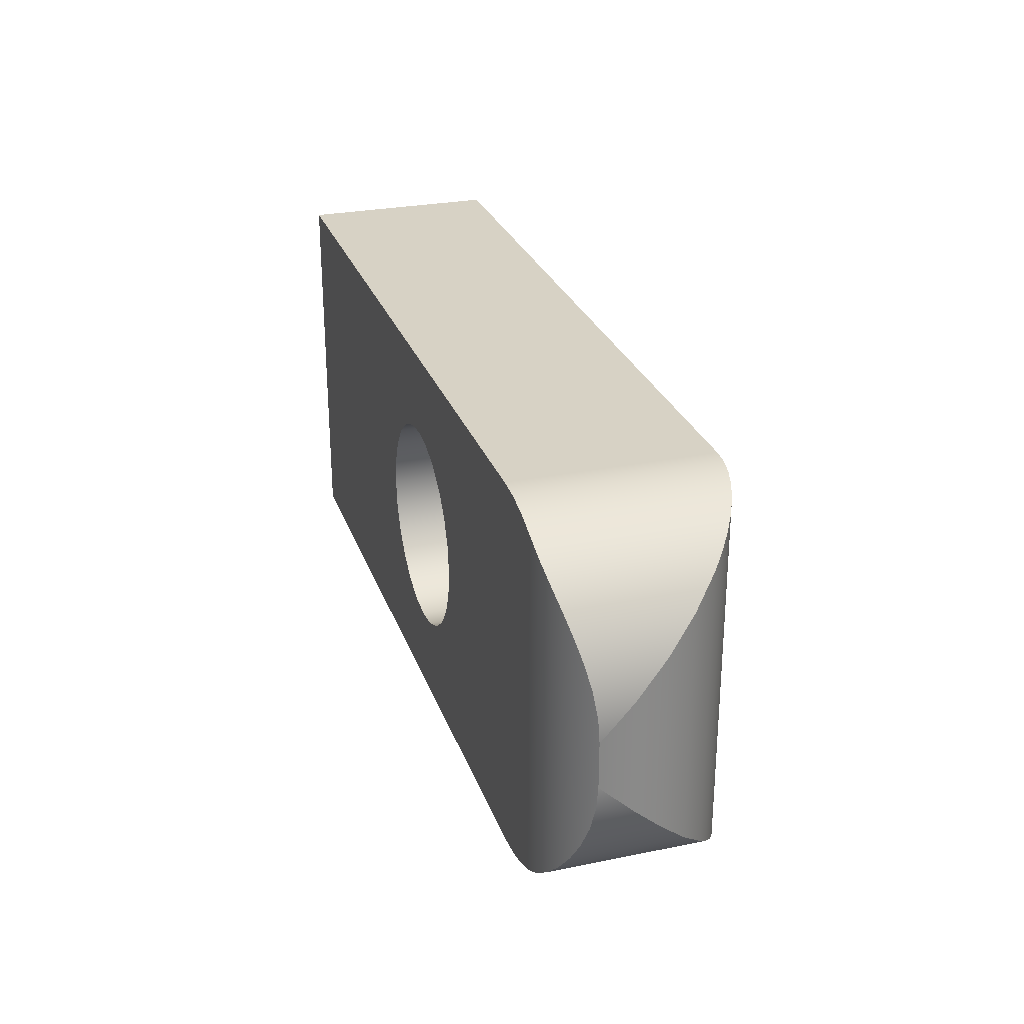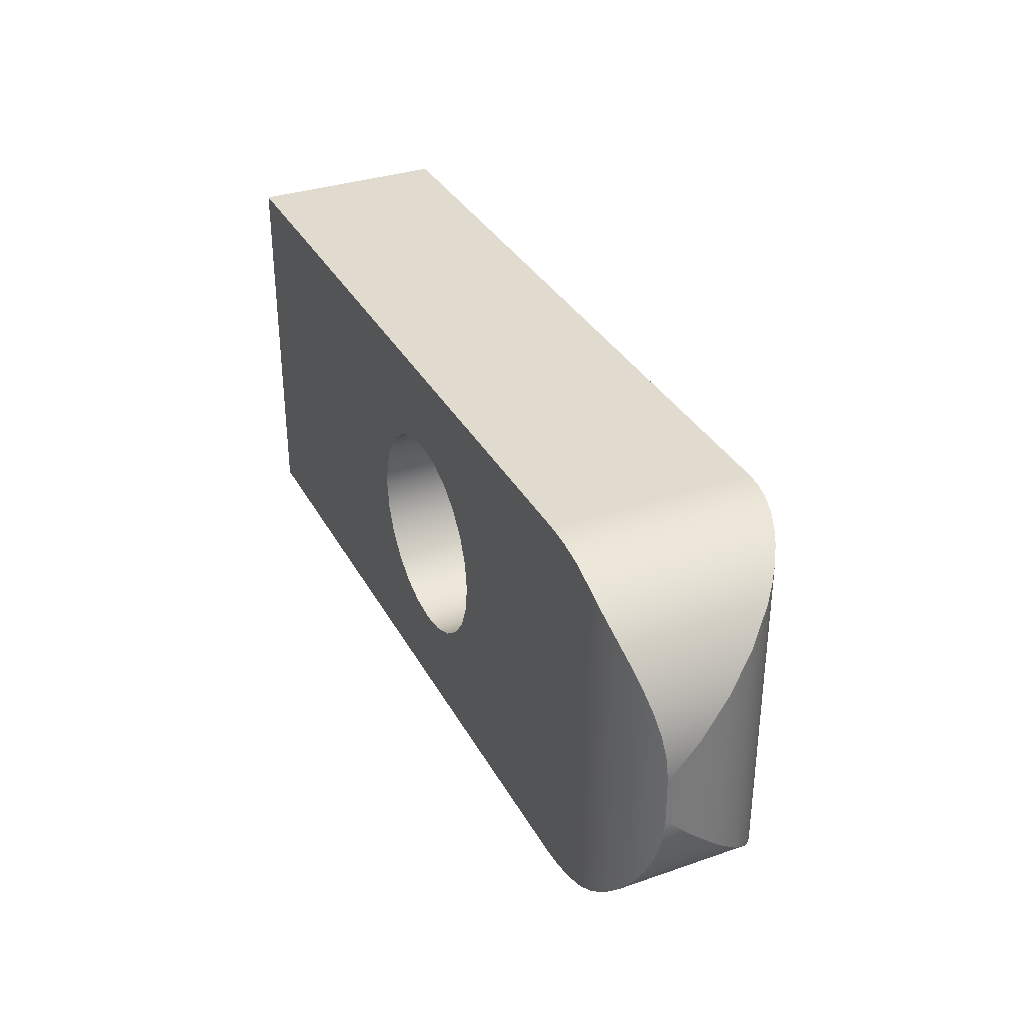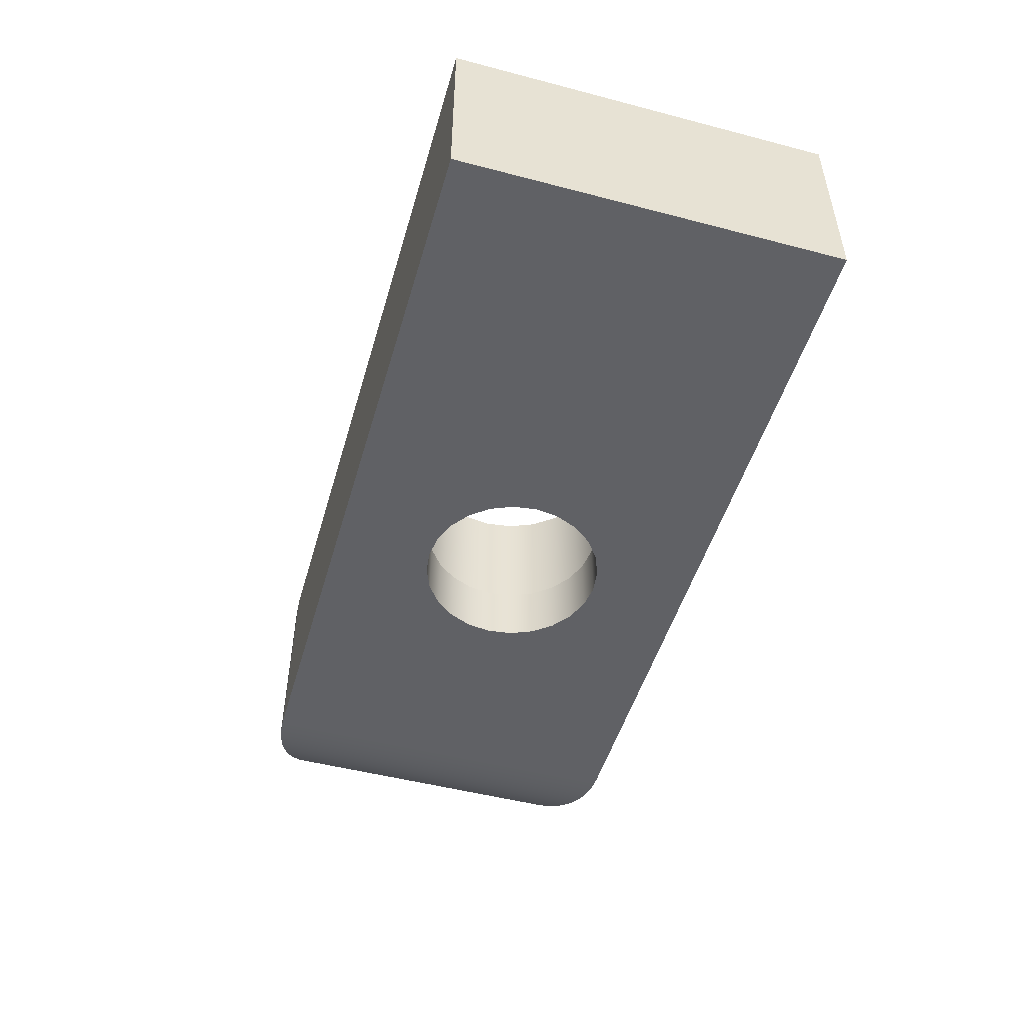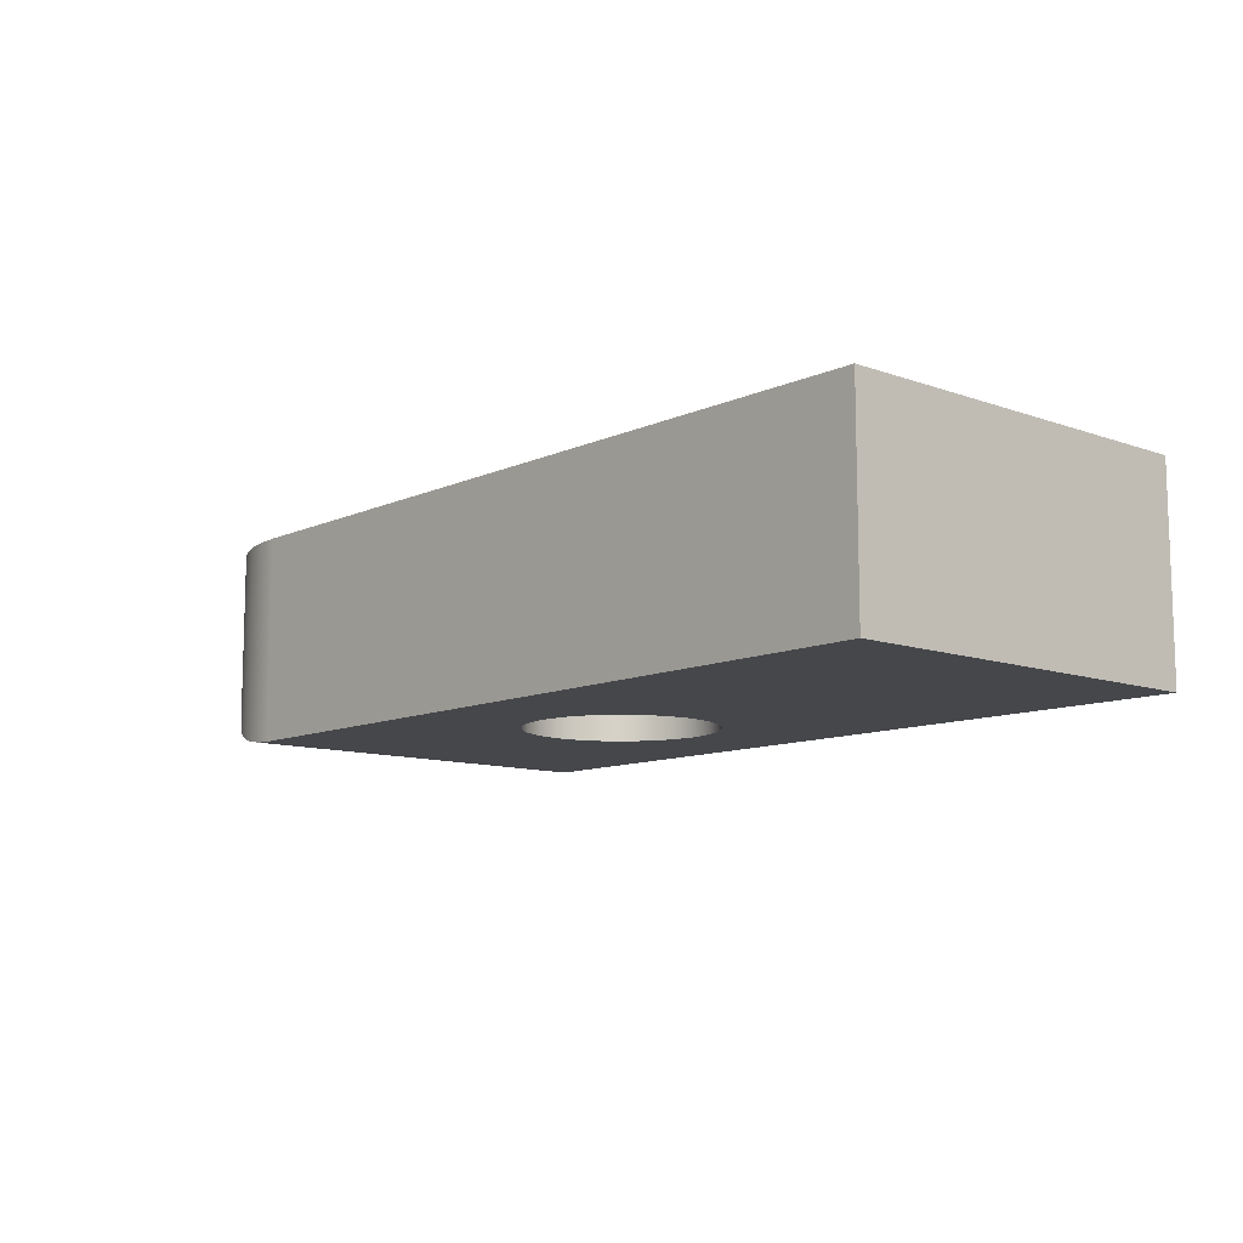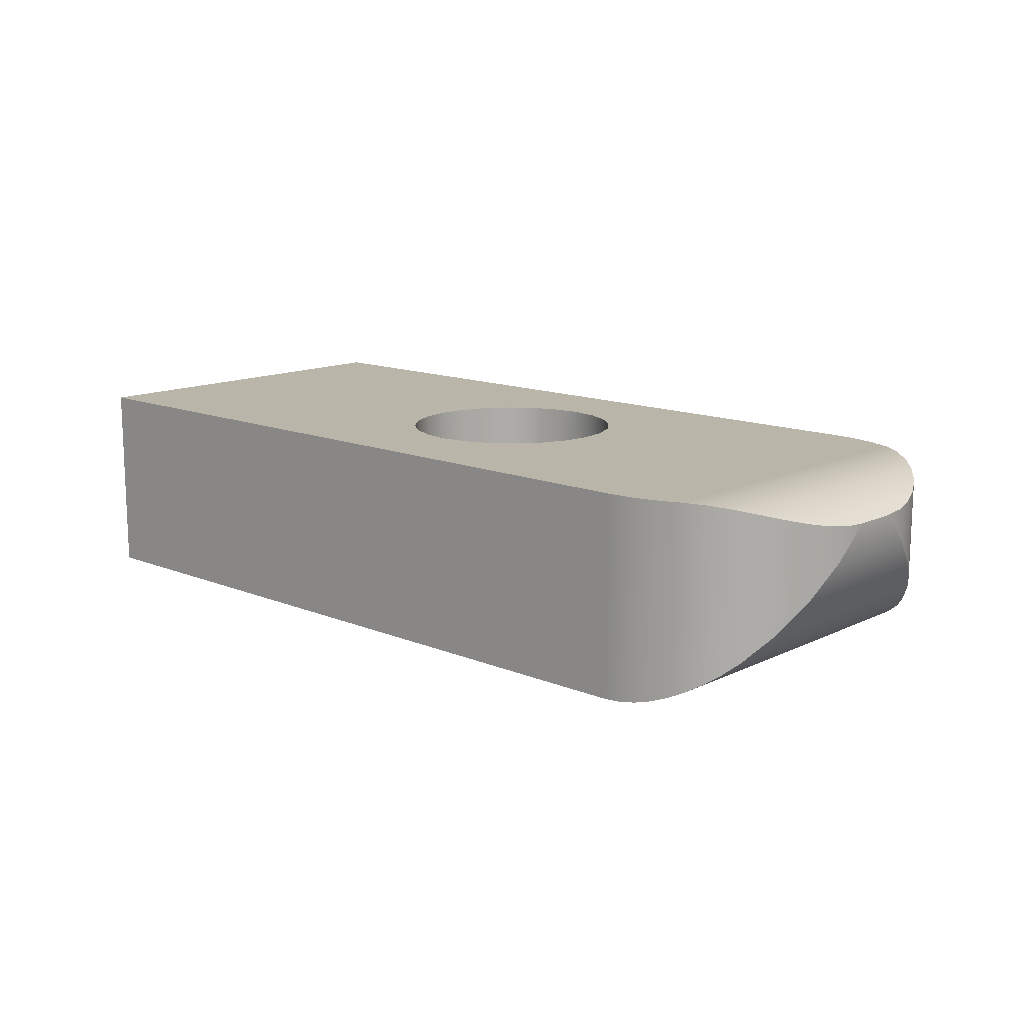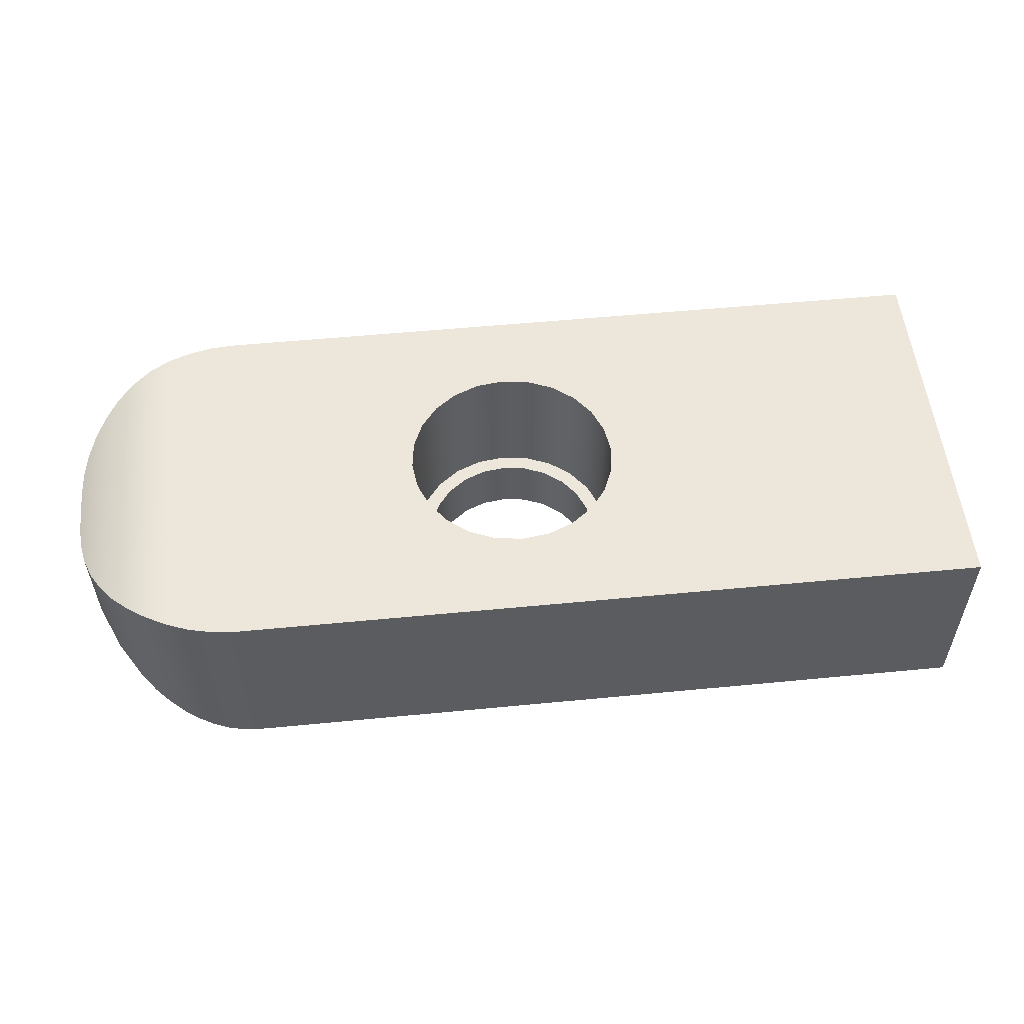
<metadata>
{"format":"obj","ext":"obj","renderer":"f3d","projection":"perspective","resolution":1024,"background":"white","views":[{"elev":27.4,"azim":-107.4,"up":"+Z"},{"elev":33.7,"azim":-114.9,"up":"+Z"},{"elev":-49.6,"azim":73.9,"up":"+Y"},{"elev":-10.5,"azim":48.3,"up":"+Y"},{"elev":13.5,"azim":-137.2,"up":"+Y"},{"elev":54.0,"azim":-5.9,"up":"+Y"}]}
</metadata>
<code>
g Body1
v -180 55 119.7
v -179.5 55.37 127.3
v -177.8 56.45 135
v -175.1 58.07 142.4
v -171.4 59.94 149.2
v -166.9 61.77 155.3
v -161.6 63.4 160.8
v -155.1 64.58 165.7
v -148.4 65 169.5
v -148.4 65 55.22
v -155.1 64.58 58.99
v -161.6 63.4 63.91
v -166.9 61.77 69.42
v -171.4 59.94 75.5
v -175.1 58.07 82.33
v -177.8 56.45 89.69
v -179.5 55.37 97.34
v -180 55 105
v -140.9 65 52.34
v -133 65 50.59
v -125 65 50
v -125 0 50
v -130.4 0.2648 50.26
v -135.7 1.057 51.06
v -141 2.368 52.37
v -146 4.187 54.19
v -150.9 6.494 56.49
v -155.6 9.269 59.27
v -159.9 12.48 62.48
v -163.9 16.11 66.11
v -170.7 24.44 74.44
v -175.8 33.95 83.95
v -178.9 44.27 94.27
v -178.9 44.27 130.4
v -175.8 33.95 140.7
v -170.7 24.44 150.2
v -163.9 16.11 158.6
v -159.9 12.48 162.2
v -155.6 9.269 165.4
v -150.9 6.494 168.2
v -146 4.187 170.5
v -141 2.368 172.3
v -135.7 1.057 173.6
v -130.4 0.2648 174.4
v -125 0 174.7
v -125 65 174.7
v -133 65 174.1
v -140.9 65 172.4
v 123.3 0 174.7
v 123.3 65 174.7
v 123.3 0 50
v -28.36 0 82.34
v -36.13 0 83.37
v -43.36 0 86.36
v -49.58 0 91.13
v -54.35 0 97.34
v -57.34 0 104.6
v -58.36 0 112.3
v -57.34 0 120.1
v -54.35 0 127.3
v -49.58 0 133.6
v -43.36 0 138.3
v -36.13 0 141.3
v -28.36 0 142.3
v -20.6 0 141.3
v -13.36 0 138.3
v -7.152 0 133.6
v -2.384 0 127.3
v 0.6129 0 120.1
v 1.635 0 112.3
v 0.6129 0 104.6
v -2.384 0 97.34
v -7.152 0 91.13
v -13.36 0 86.36
v -20.6 0 83.37
v 123.3 65 50
v -28.36 65 147.3
v -37.42 65 146.2
v -45.86 65 142.7
v -53.11 65 137.1
v -58.68 65 129.8
v -62.17 65 121.4
v -63.36 65 112.3
v -62.17 65 103.3
v -58.68 65 94.84
v -53.11 65 87.6
v -45.86 65 82.03
v -37.42 65 78.54
v -28.36 65 77.34
v -19.31 65 78.54
v -10.86 65 82.03
v -3.616 65 87.6
v 1.946 65 94.84
v 5.443 65 103.3
v 6.635 65 112.3
v 5.443 65 121.4
v 1.946 65 129.8
v -3.616 65 137.1
v -10.86 65 142.7
v -19.31 65 146.2
v -28.36 20 147.3
v -19.31 20 146.2
v -10.86 20 142.7
v -3.616 20 137.1
v 1.946 20 129.8
v 5.443 20 121.4
v 6.635 20 112.3
v 5.443 20 103.3
v 1.946 20 94.84
v -3.616 20 87.6
v -10.86 20 82.03
v -19.31 20 78.54
v -28.36 20 77.34
v -37.42 20 78.54
v -45.86 20 82.03
v -53.11 20 87.6
v -58.68 20 94.84
v -62.17 20 103.3
v -63.36 20 112.3
v -62.17 20 121.4
v -58.68 20 129.8
v -53.11 20 137.1
v -45.86 20 142.7
v -37.42 20 146.2
v -28.36 20 82.34
v -20.6 20 83.37
v -13.36 20 86.36
v -7.152 20 91.13
v -2.384 20 97.34
v 0.6129 20 104.6
v 1.635 20 112.3
v 0.6129 20 120.1
v -2.384 20 127.3
v -7.152 20 133.6
v -13.36 20 138.3
v -20.6 20 141.3
v -28.36 20 142.3
v -36.13 20 141.3
v -43.36 20 138.3
v -49.58 20 133.6
v -54.35 20 127.3
v -57.34 20 120.1
v -58.36 20 112.3
v -57.34 20 104.6
v -54.35 20 97.34
v -49.58 20 91.13
v -43.36 20 86.36
v -36.13 20 83.37
f 18 1 17
f 17 1 2
f 17 2 16
f 16 2 3
f 16 3 15
f 15 3 4
f 15 4 14
f 14 4 5
f 14 5 6
f 7 12 6
f 6 12 13
f 6 13 14
f 7 8 12
f 12 8 11
f 11 8 10
f 10 8 9
f 18 17 33
f 33 17 16
f 33 16 32
f 32 16 15
f 32 15 31
f 31 15 14
f 31 14 13
f 31 13 30
f 30 13 12
f 30 12 29
f 29 12 11
f 29 11 28
f 28 11 27
f 27 11 10
f 27 10 26
f 26 10 19
f 26 19 25
f 25 19 24
f 24 19 20
f 24 20 23
f 23 20 21
f 23 21 22
f 8 40 9
f 9 40 41
f 9 41 48
f 48 41 42
f 48 42 43
f 7 38 8
f 8 38 39
f 8 39 40
f 38 7 37
f 37 7 6
f 37 6 36
f 36 6 5
f 36 5 4
f 36 4 35
f 35 4 3
f 35 3 34
f 34 3 2
f 34 2 1
f 48 43 47
f 47 43 44
f 47 44 46
f 46 44 45
f 1 18 34
f 34 18 33
f 34 33 35
f 35 33 32
f 35 32 36
f 36 32 31
f 36 31 37
f 37 31 30
f 37 30 38
f 38 30 29
f 38 29 39
f 39 29 28
f 39 28 40
f 40 28 27
f 40 27 41
f 41 27 26
f 41 26 42
f 42 26 25
f 42 25 43
f 43 25 24
f 43 24 44
f 44 24 23
f 44 23 45
f 45 23 22
f 46 45 50
f 50 45 49
f 22 58 45
f 45 58 59
f 45 59 60
f 51 52 22
f 22 52 53
f 22 53 54
f 49 70 51
f 51 70 71
f 51 71 72
f 45 64 49
f 49 64 65
f 49 65 66
f 54 55 22
f 22 55 56
f 22 56 57
f 57 58 22
f 60 61 45
f 45 61 62
f 45 62 63
f 63 64 45
f 66 67 49
f 49 67 68
f 49 68 69
f 69 70 49
f 72 73 51
f 51 73 74
f 51 74 75
f 75 52 51
f 22 21 51
f 51 21 76
f 9 83 10
f 10 83 84
f 10 84 85
f 48 46 9
f 9 46 80
f 9 80 81
f 48 47 46
f 50 77 46
f 46 77 78
f 46 78 79
f 76 95 50
f 50 95 96
f 50 96 97
f 21 89 76
f 76 89 90
f 76 90 91
f 20 19 21
f 21 19 10
f 21 10 86
f 86 10 85
f 79 80 46
f 81 82 9
f 9 82 83
f 86 87 21
f 21 87 88
f 21 88 89
f 91 92 76
f 76 92 93
f 76 93 94
f 94 95 76
f 97 98 50
f 50 98 99
f 50 99 100
f 100 77 50
f 102 136 101
f 101 136 137
f 101 137 138
f 136 102 135
f 135 102 103
f 135 103 134
f 134 103 104
f 134 104 133
f 133 104 105
f 133 105 132
f 132 105 106
f 132 106 131
f 131 106 107
f 131 107 108
f 131 108 130
f 130 108 109
f 130 109 129
f 129 109 110
f 129 110 128
f 128 110 111
f 128 111 127
f 127 111 112
f 127 112 126
f 126 112 125
f 125 112 113
f 125 113 148
f 148 113 114
f 148 114 147
f 147 114 115
f 147 115 146
f 146 115 116
f 146 116 145
f 145 116 117
f 145 117 144
f 144 117 118
f 144 118 143
f 143 118 119
f 143 119 120
f 143 120 142
f 142 120 121
f 142 121 141
f 141 121 122
f 141 122 140
f 140 122 123
f 140 123 139
f 139 123 124
f 139 124 138
f 138 124 101
f 100 102 77
f 77 102 101
f 77 101 78
f 78 101 124
f 78 124 79
f 79 124 123
f 79 123 80
f 80 123 122
f 80 122 81
f 81 122 121
f 81 121 82
f 82 121 120
f 82 120 83
f 83 120 119
f 83 119 84
f 84 119 118
f 84 118 85
f 85 118 117
f 85 117 86
f 86 117 116
f 86 116 87
f 87 116 115
f 87 115 88
f 88 115 114
f 88 114 89
f 89 114 113
f 89 113 90
f 90 113 112
f 90 112 91
f 91 112 111
f 91 111 92
f 92 111 110
f 92 110 93
f 93 110 109
f 93 109 94
f 94 109 108
f 94 108 95
f 95 108 107
f 95 107 96
f 96 107 106
f 96 106 97
f 97 106 105
f 97 105 98
f 98 105 104
f 98 104 99
f 99 104 103
f 99 103 100
f 100 103 102
f 75 126 52
f 52 126 125
f 52 125 53
f 53 125 148
f 53 148 54
f 54 148 147
f 54 147 55
f 55 147 146
f 55 146 56
f 56 146 145
f 56 145 57
f 57 145 144
f 57 144 58
f 58 144 143
f 58 143 59
f 59 143 142
f 59 142 60
f 60 142 141
f 60 141 61
f 61 141 140
f 61 140 62
f 62 140 139
f 62 139 63
f 63 139 138
f 63 138 64
f 64 138 137
f 64 137 65
f 65 137 136
f 65 136 66
f 66 136 135
f 66 135 67
f 67 135 134
f 67 134 68
f 68 134 133
f 68 133 69
f 69 133 132
f 69 132 70
f 70 132 131
f 70 131 71
f 71 131 130
f 71 130 72
f 72 130 129
f 72 129 73
f 73 129 128
f 73 128 74
f 74 128 127
f 74 127 75
f 75 127 126
f 50 49 76
f 76 49 51

</code>
